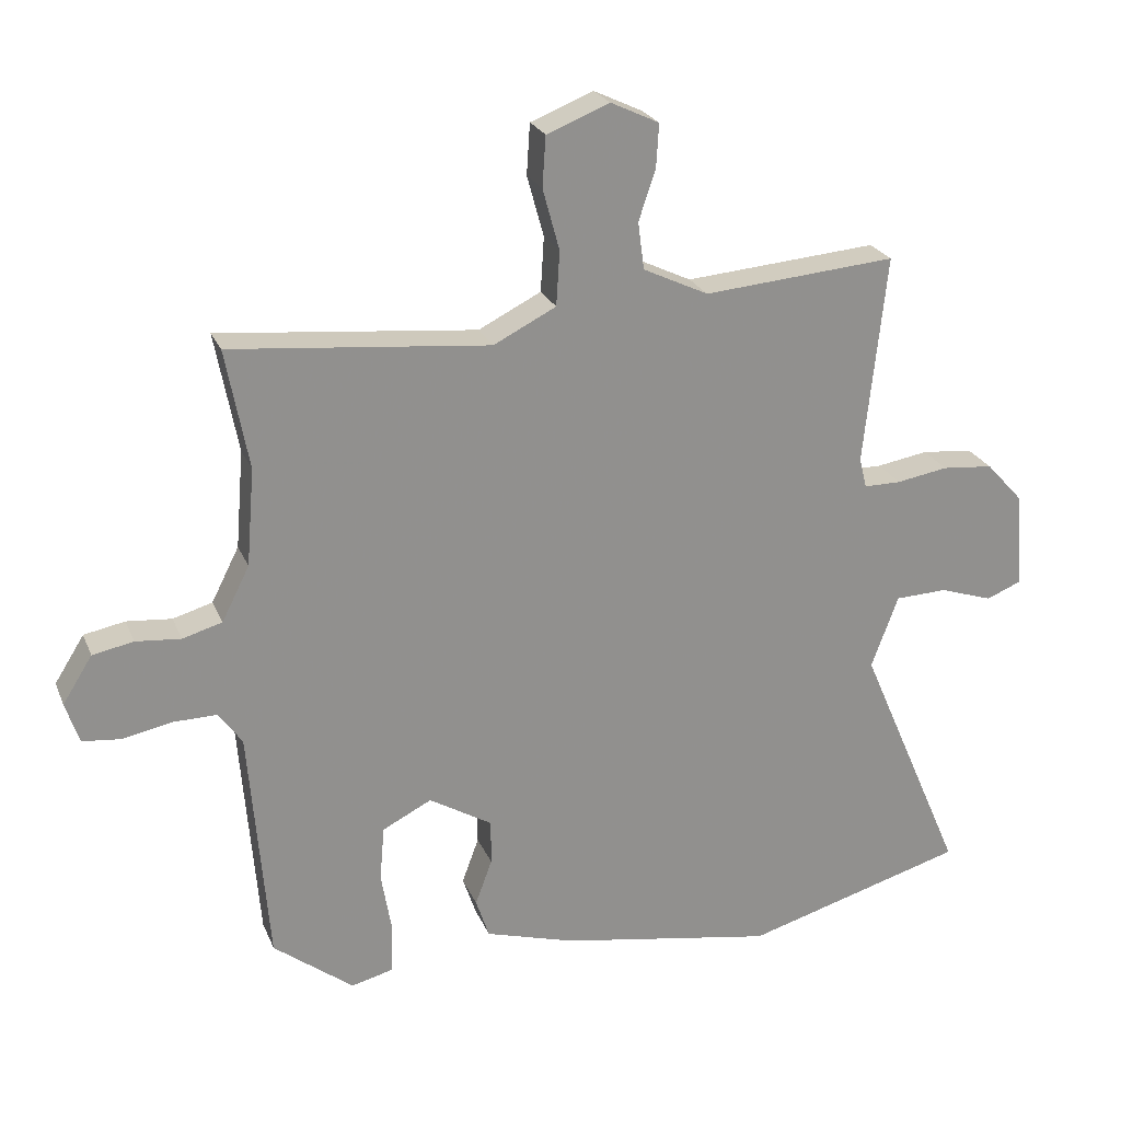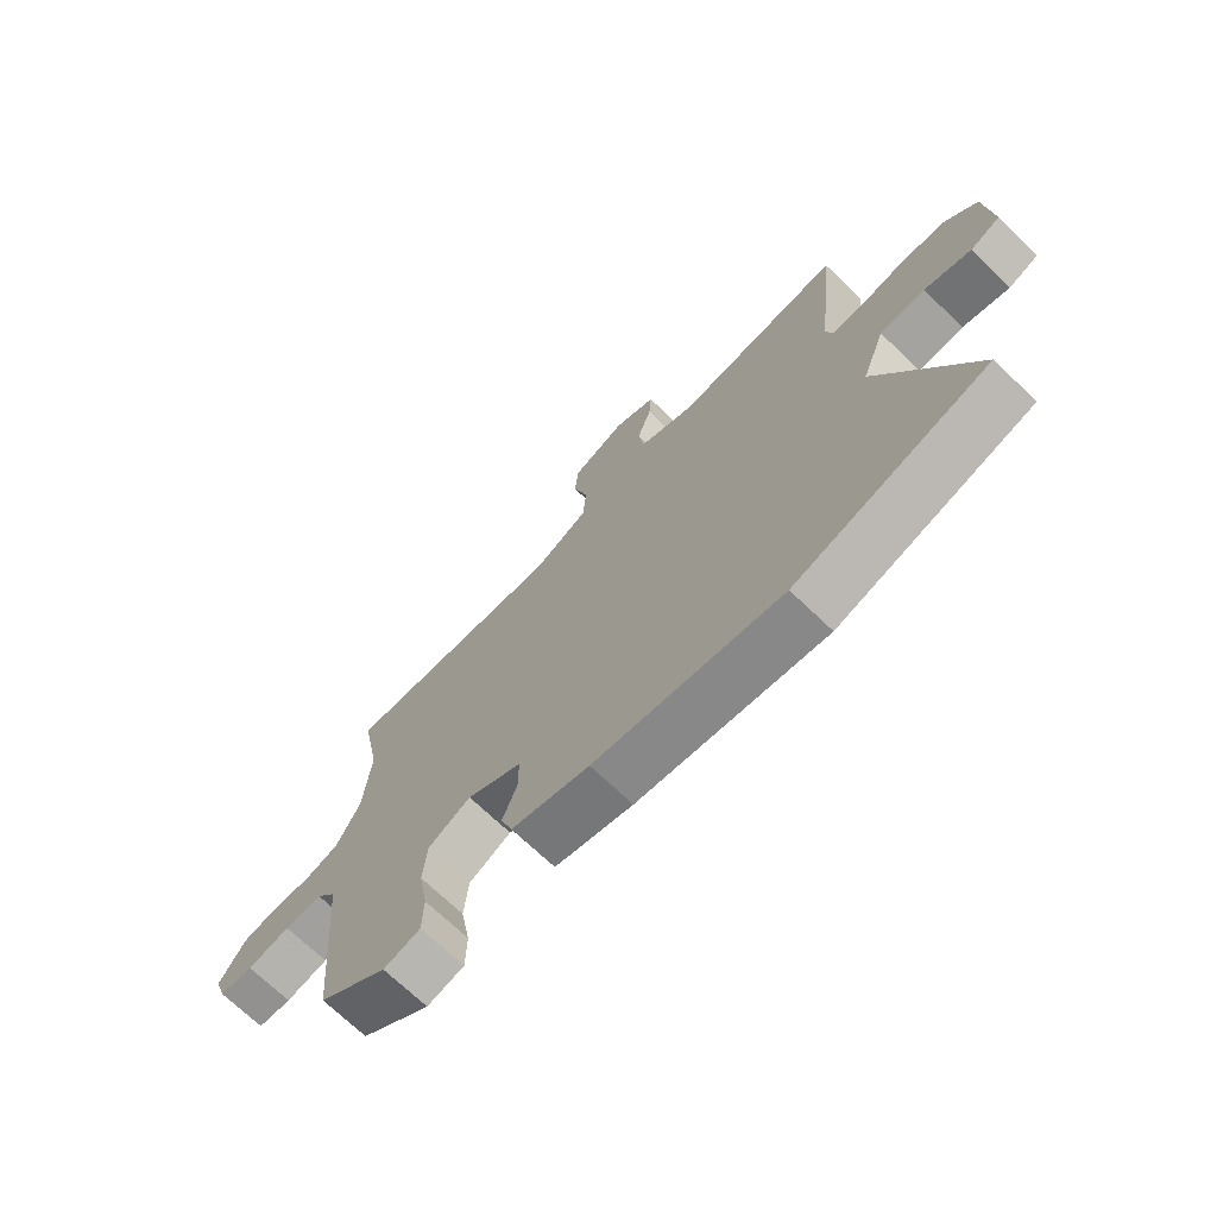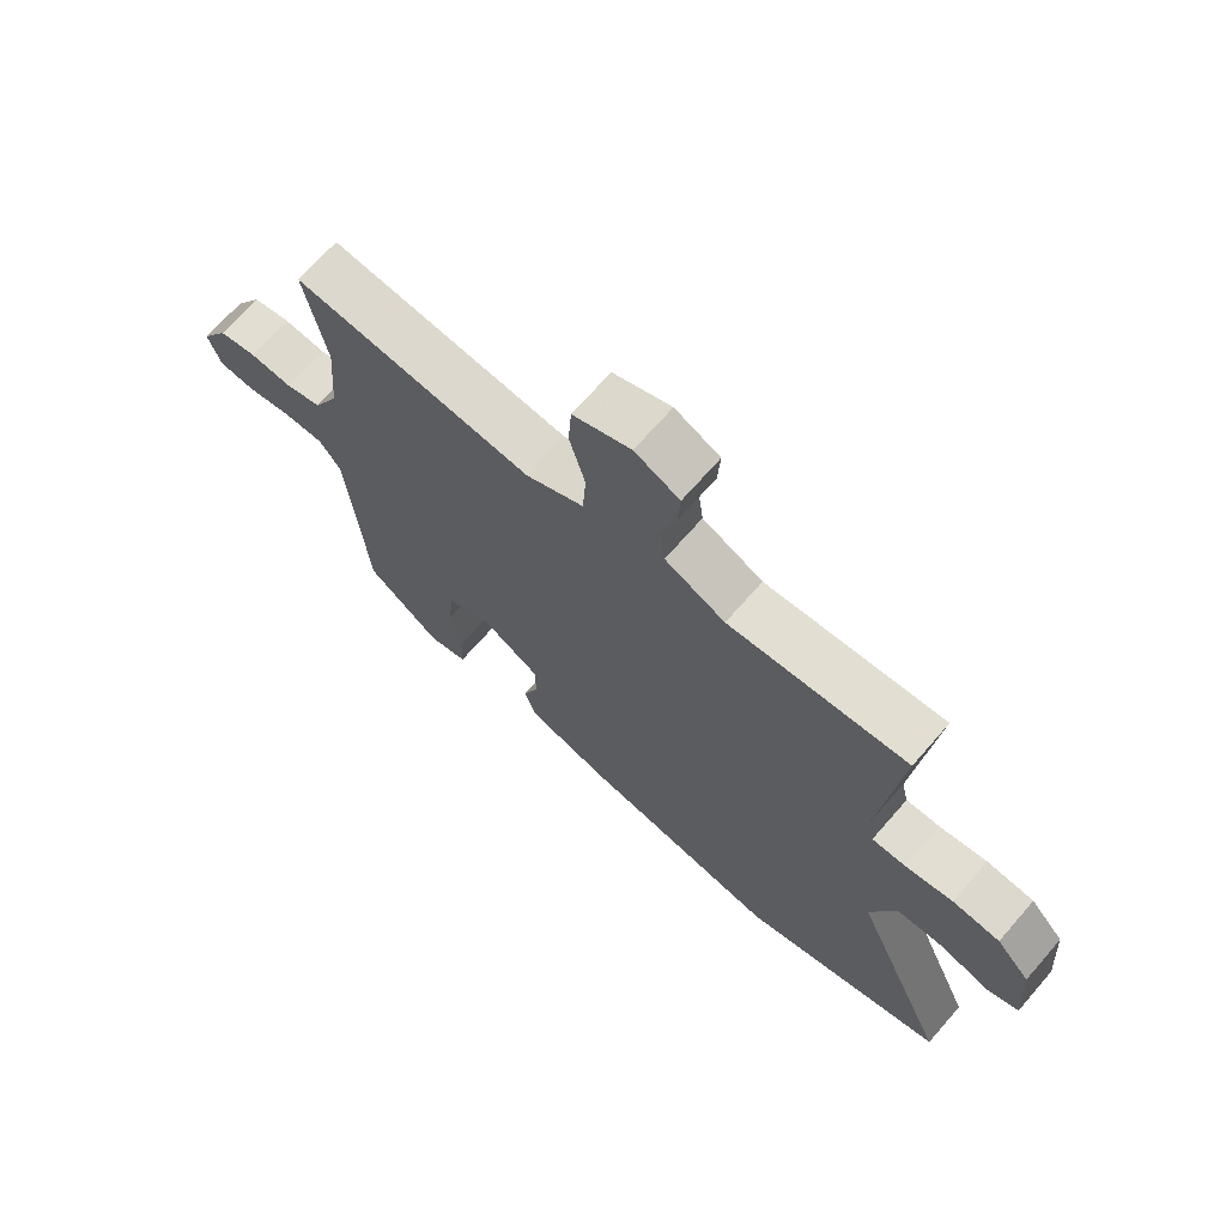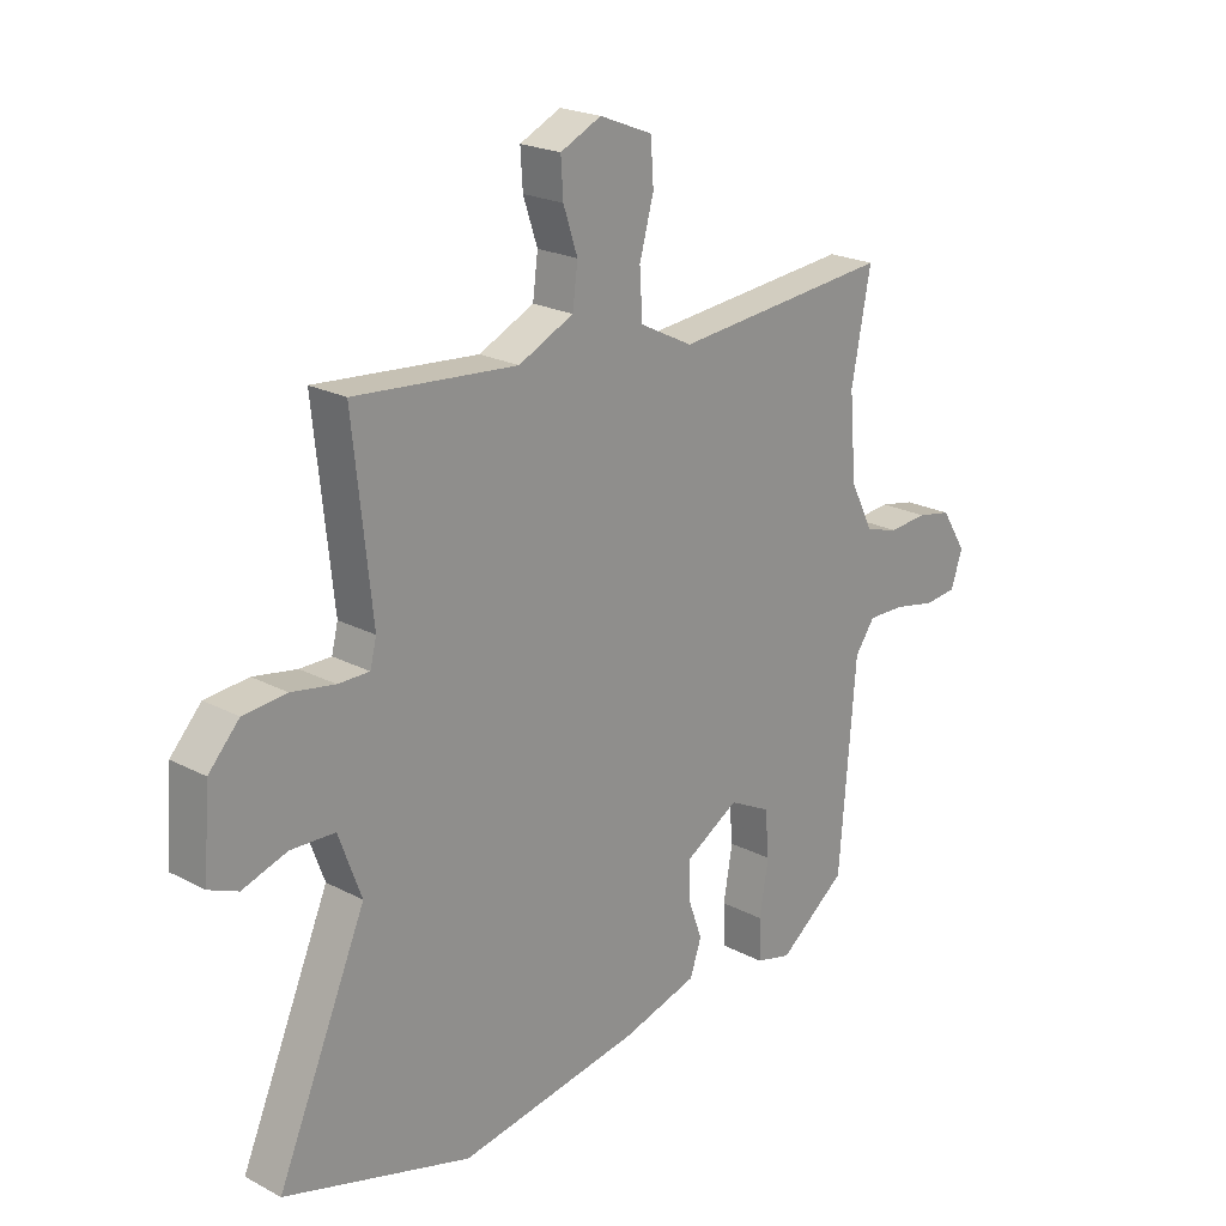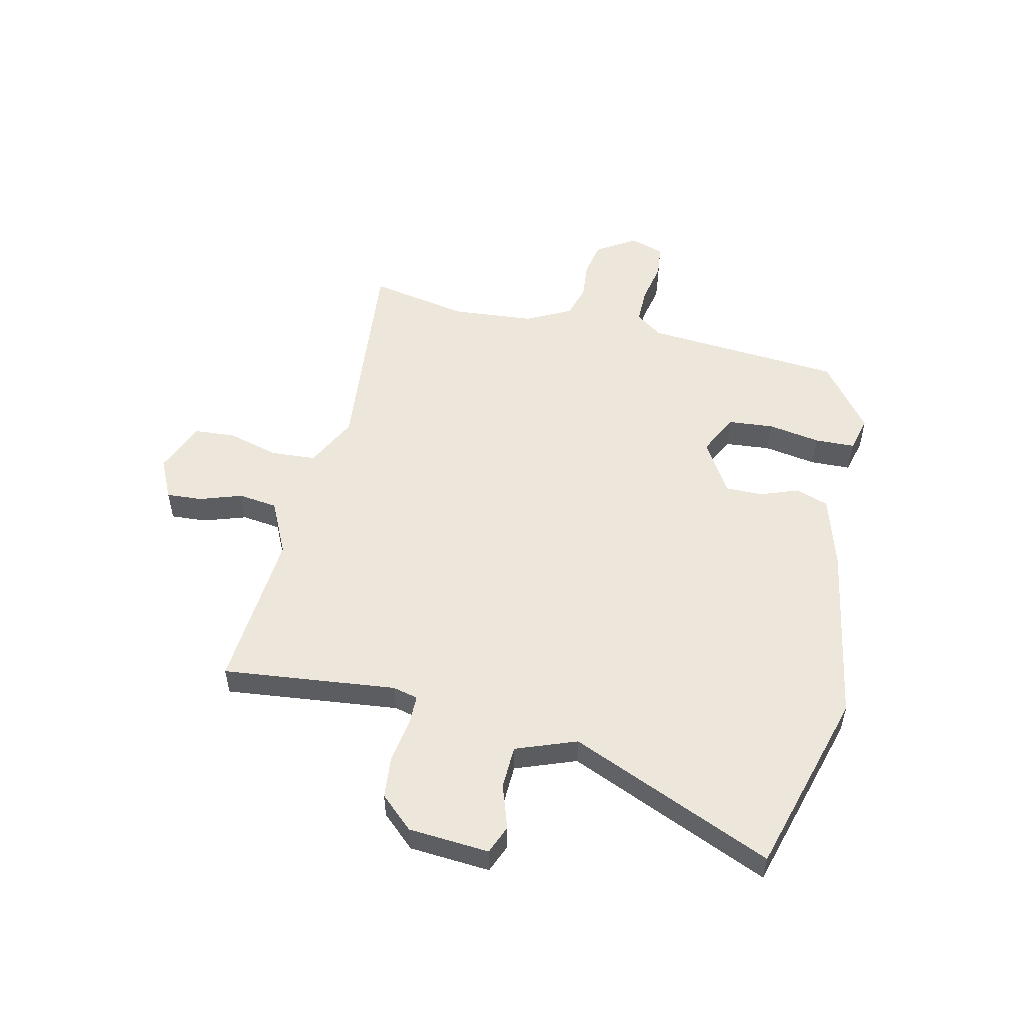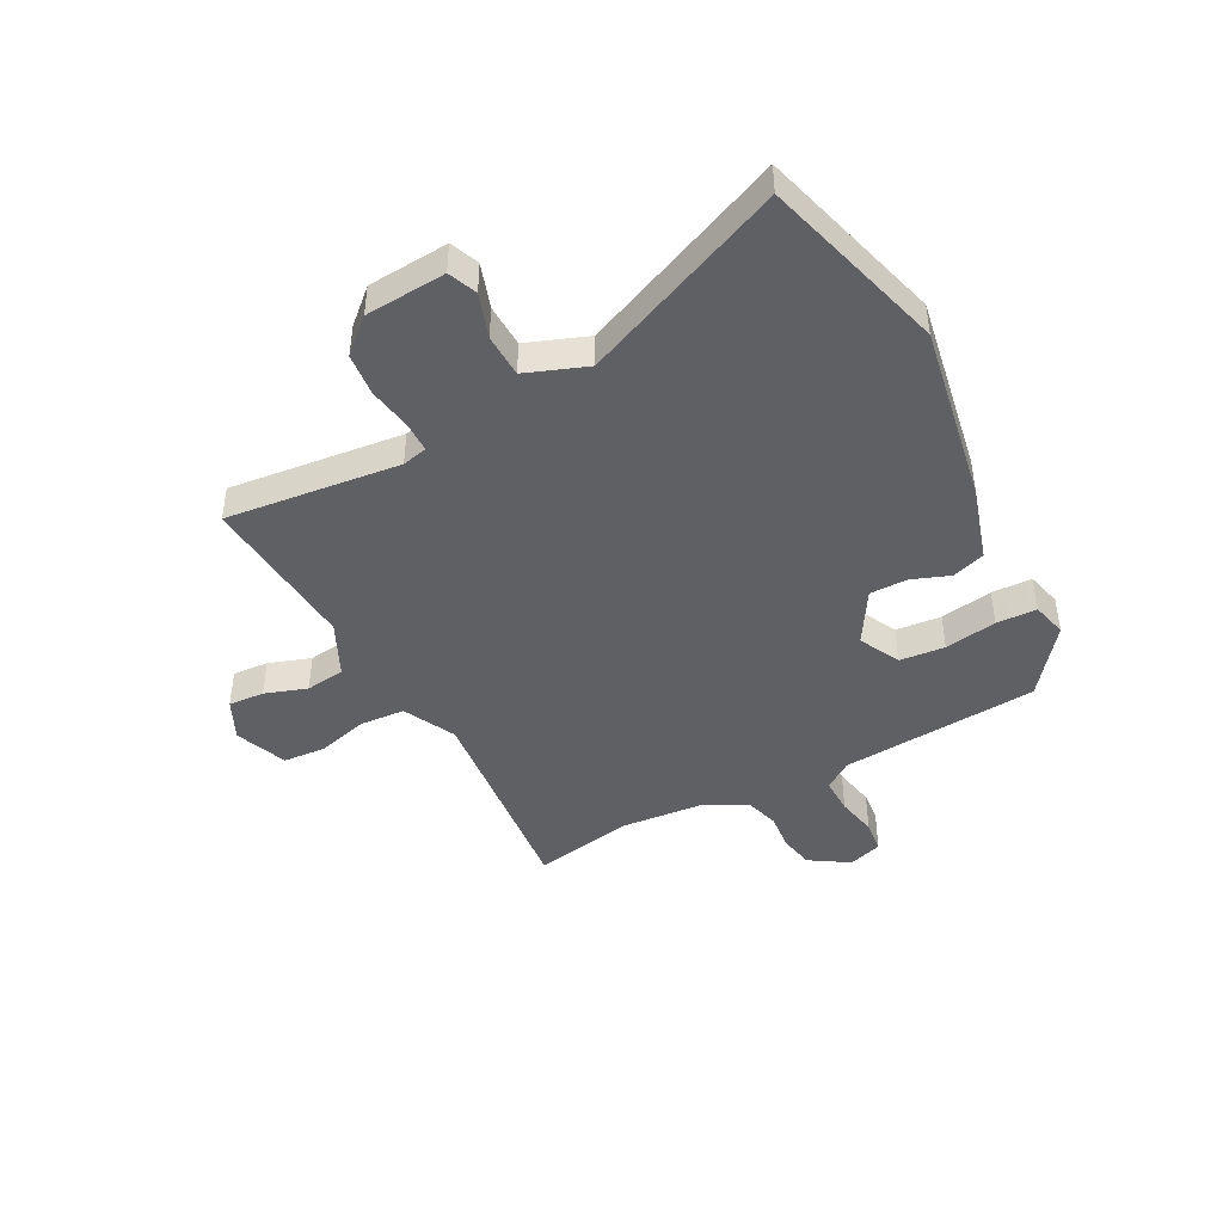
<metadata>
{"format":"obj","ext":"obj","renderer":"f3d","projection":"perspective","resolution":1024,"background":"white","views":[{"elev":23.8,"azim":-18.6,"up":"+Z"},{"elev":-71.0,"azim":46.3,"up":"+Z"},{"elev":69.3,"azim":41.1,"up":"+Z"},{"elev":21.6,"azim":132.9,"up":"+Z"},{"elev":53.1,"azim":102.7,"up":"+Y"},{"elev":-44.4,"azim":117.6,"up":"+Y"}]}
</metadata>
<code>
v -0.476 0.07 -0.418
v -0.505 0.07 -0.065
v -0.54 0.07 -0.016
v -0.605 0.07 -0.017
v -0.678 0.07 -0.032
v -0.736 0.07 -0.026
v -0.756 0.07 0.035
v -0.712 0.07 0.105
v -0.651 0.07 0.117
v -0.584 0.07 0.111
v -0.525 0.07 0.128
v -0.484 0.07 0.209
v -0.472 0.07 0.354
v -0.506 0.07 0.532
v -0.122 0.07 0.495
v -0.029 0.07 0.542
v -0.024 0.07 0.623
v -0.049 0.07 0.714
v -0.044 0.07 0.789
v 0.049 0.07 0.826
v 0.121 0.07 0.792
v 0.117 0.07 0.728
v 0.092 0.07 0.653
v 0.101 0.07 0.583
v 0.198 0.07 0.537
v 0.484 0.07 0.561
v 0.451 0.07 0.251
v 0.462 0.07 0.206
v 0.517 0.07 0.206
v 0.593 0.07 0.219
v 0.669 0.07 0.212
v 0.723 0.07 0.153
v 0.734 0.07 0.009
v 0.683 0.07 -0.012
v 0.604 0.07 0.014
v 0.527 0.07 0.011
v 0.487 0.07 -0.097
v 0.643 0.07 -0.459
v 0.314 0.07 -0.554
v -0.006 0.07 -0.499
v -0.139 0.07 -0.46
v -0.159 0.07 -0.401
v -0.134 0.07 -0.333
v -0.134 0.07 -0.266
v -0.228 0.07 -0.21
v -0.301 0.07 -0.247
v -0.308 0.07 -0.328
v -0.292 0.07 -0.421
v -0.294 0.07 -0.493
v -0.357 0.07 -0.509
v -0.476 0 -0.418
v -0.505 0 -0.065
v -0.54 0 -0.016
v -0.605 0 -0.017
v -0.678 0 -0.032
v -0.736 0 -0.026
v -0.756 0 0.035
v -0.712 0 0.105
v -0.651 0 0.117
v -0.584 0 0.111
v -0.525 0 0.128
v -0.484 0 0.209
v -0.472 0 0.354
v -0.506 0 0.532
v -0.122 0 0.495
v -0.029 0 0.542
v -0.024 0 0.623
v -0.049 0 0.714
v -0.044 0 0.789
v 0.049 0 0.826
v 0.121 0 0.792
v 0.117 0 0.728
v 0.092 0 0.653
v 0.101 0 0.583
v 0.198 0 0.537
v 0.484 0 0.561
v 0.451 0 0.251
v 0.462 0 0.206
v 0.517 0 0.206
v 0.593 0 0.219
v 0.669 0 0.212
v 0.723 0 0.153
v 0.734 0 0.009
v 0.683 0 -0.012
v 0.604 0 0.014
v 0.527 0 0.011
v 0.487 0 -0.097
v 0.643 0 -0.459
v 0.314 0 -0.554
v -0.006 0 -0.499
v -0.139 0 -0.46
v -0.159 0 -0.401
v -0.134 0 -0.333
v -0.134 0 -0.266
v -0.228 0 -0.21
v -0.301 0 -0.247
v -0.308 0 -0.328
v -0.292 0 -0.421
v -0.294 0 -0.493
v -0.357 0 -0.509
f 50 1 2
f 49 50 2
f 48 49 2
f 47 48 2
f 46 47 2 3
f 45 46 3
f 44 45 3
f 41 42 43
f 40 41 43
f 39 40 43
f 38 39 43
f 37 38 43
f 36 37 43 44
f 33 34 35
f 32 33 35
f 31 32 35
f 30 31 35
f 29 30 35
f 28 29 35 36
f 25 26 27
f 24 25 27 28
f 21 22 23
f 20 21 23
f 19 20 23
f 18 19 23
f 17 18 23
f 16 17 23 24
f 36 44 3
f 28 36 3
f 24 28 3
f 16 24 3
f 15 16 3
f 8 9 10
f 7 8 10
f 6 7 10
f 5 6 10
f 4 5 10
f 4 10 11
f 3 4 11
f 15 3 11 12
f 13 14 15
f 12 13 15
f 52 51 100
f 52 100 99
f 52 99 98
f 52 98 97
f 53 52 97 96
f 53 96 95
f 53 95 94
f 93 92 91
f 93 91 90
f 93 90 89
f 93 89 88
f 93 88 87
f 94 93 87 86
f 85 84 83
f 85 83 82
f 85 82 81
f 85 81 80
f 85 80 79
f 86 85 79 78
f 77 76 75
f 78 77 75 74
f 73 72 71
f 73 71 70
f 73 70 69
f 73 69 68
f 73 68 67
f 74 73 67 66
f 53 94 86
f 53 86 78
f 53 78 74
f 53 74 66
f 53 66 65
f 60 59 58
f 60 58 57
f 60 57 56
f 60 56 55
f 60 55 54
f 61 60 54
f 61 54 53
f 62 61 53 65
f 65 64 63
f 65 63 62
f 1 51 52 2
f 2 52 53 3
f 3 53 54 4
f 4 54 55 5
f 5 55 56 6
f 6 56 57 7
f 7 57 58 8
f 8 58 59 9
f 9 59 60 10
f 10 60 61 11
f 11 61 62 12
f 12 62 63 13
f 13 63 64 14
f 14 64 65 15
f 15 65 66 16
f 16 66 67 17
f 17 67 68 18
f 18 68 69 19
f 19 69 70 20
f 20 70 71 21
f 21 71 72 22
f 22 72 73 23
f 23 73 74 24
f 24 74 75 25
f 25 75 76 26
f 26 76 77 27
f 27 77 78 28
f 28 78 79 29
f 29 79 80 30
f 30 80 81 31
f 31 81 82 32
f 32 82 83 33
f 33 83 84 34
f 34 84 85 35
f 35 85 86 36
f 36 86 87 37
f 37 87 88 38
f 38 88 89 39
f 39 89 90 40
f 40 90 91 41
f 41 91 92 42
f 42 92 93 43
f 43 93 94 44
f 44 94 95 45
f 45 95 96 46
f 46 96 97 47
f 47 97 98 48
f 48 98 99 49
f 49 99 100 50
f 50 100 51 1

</code>
